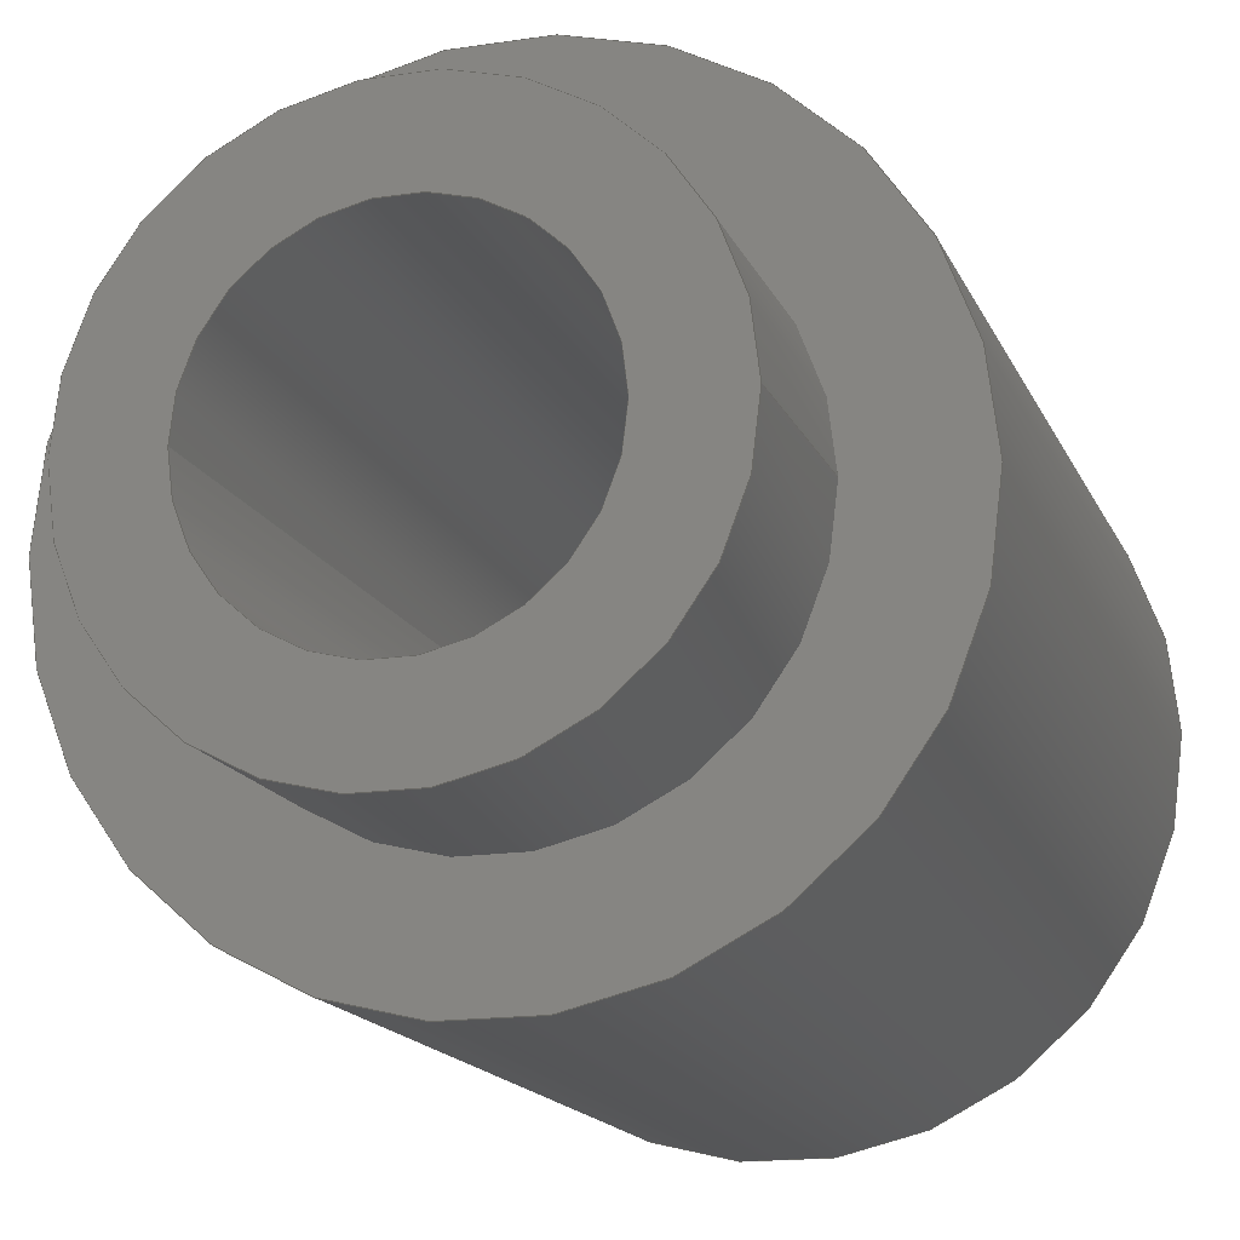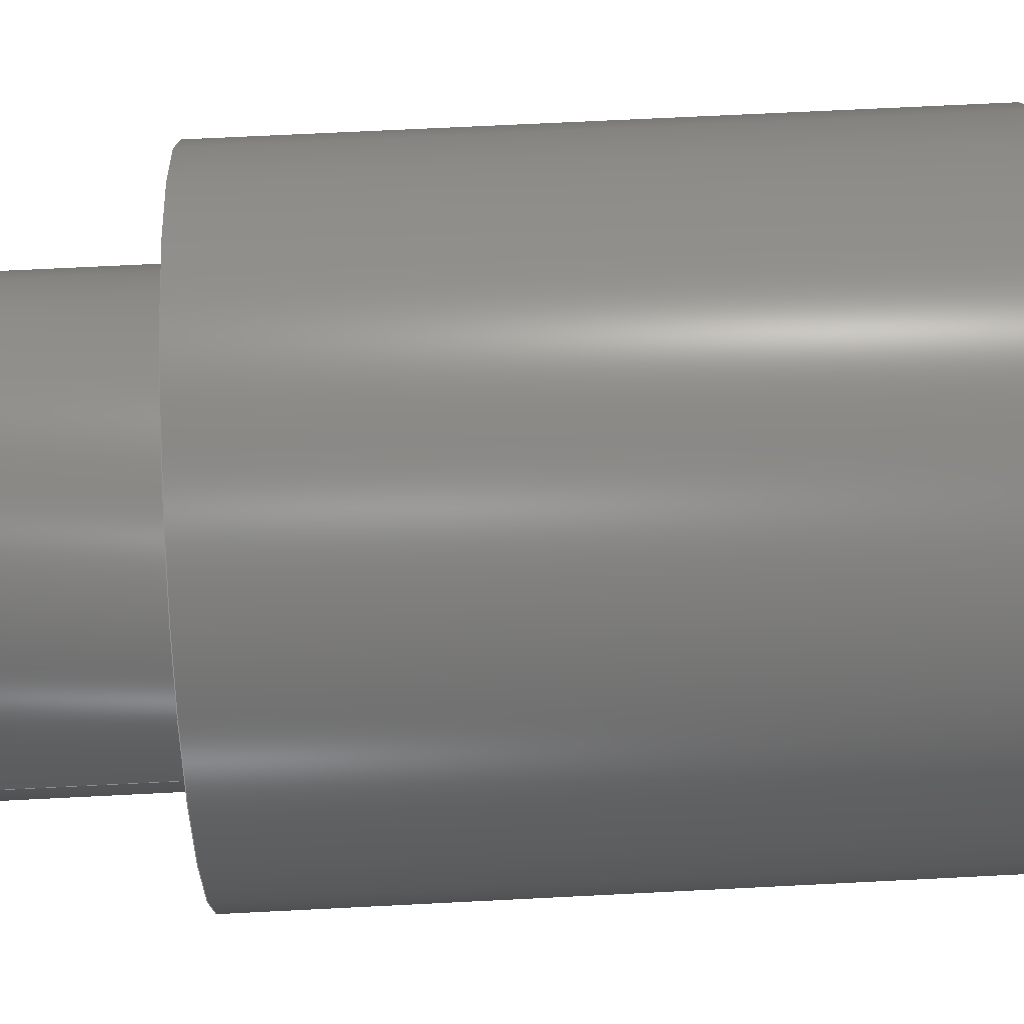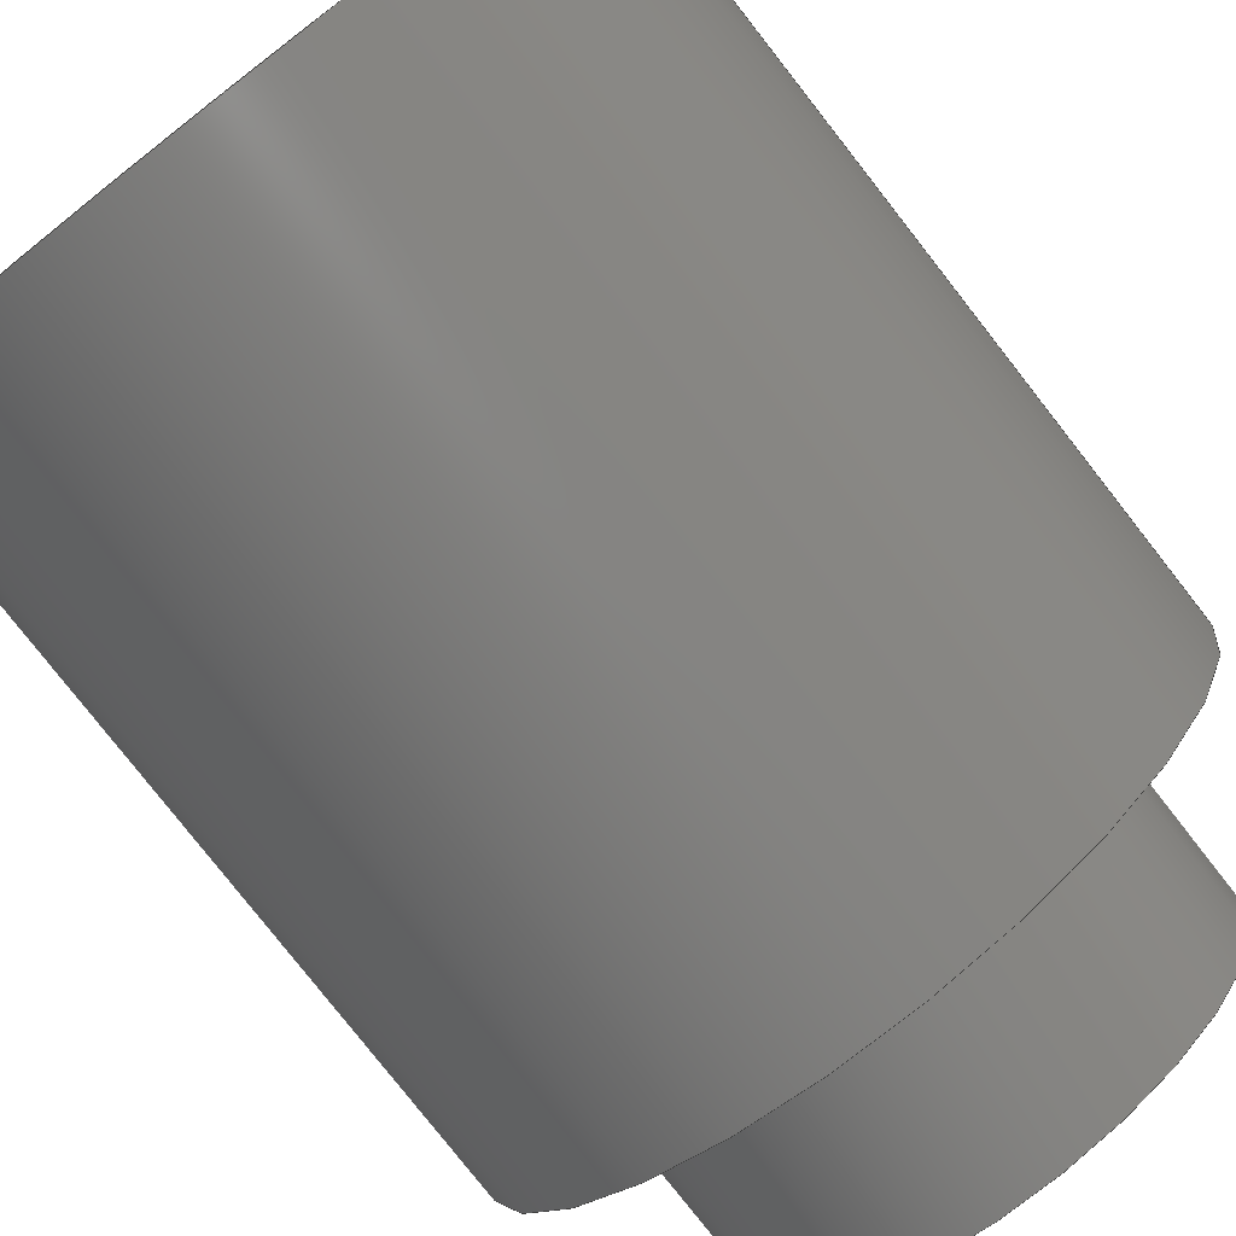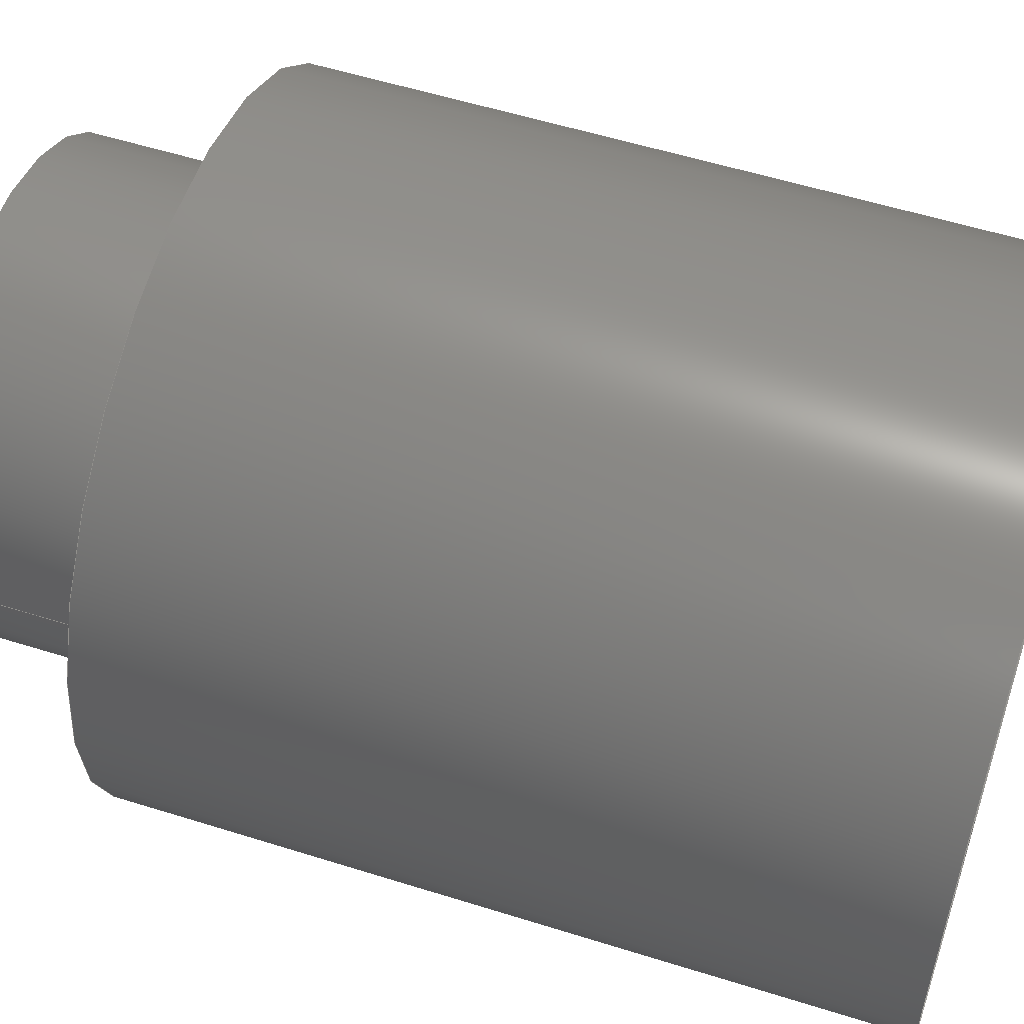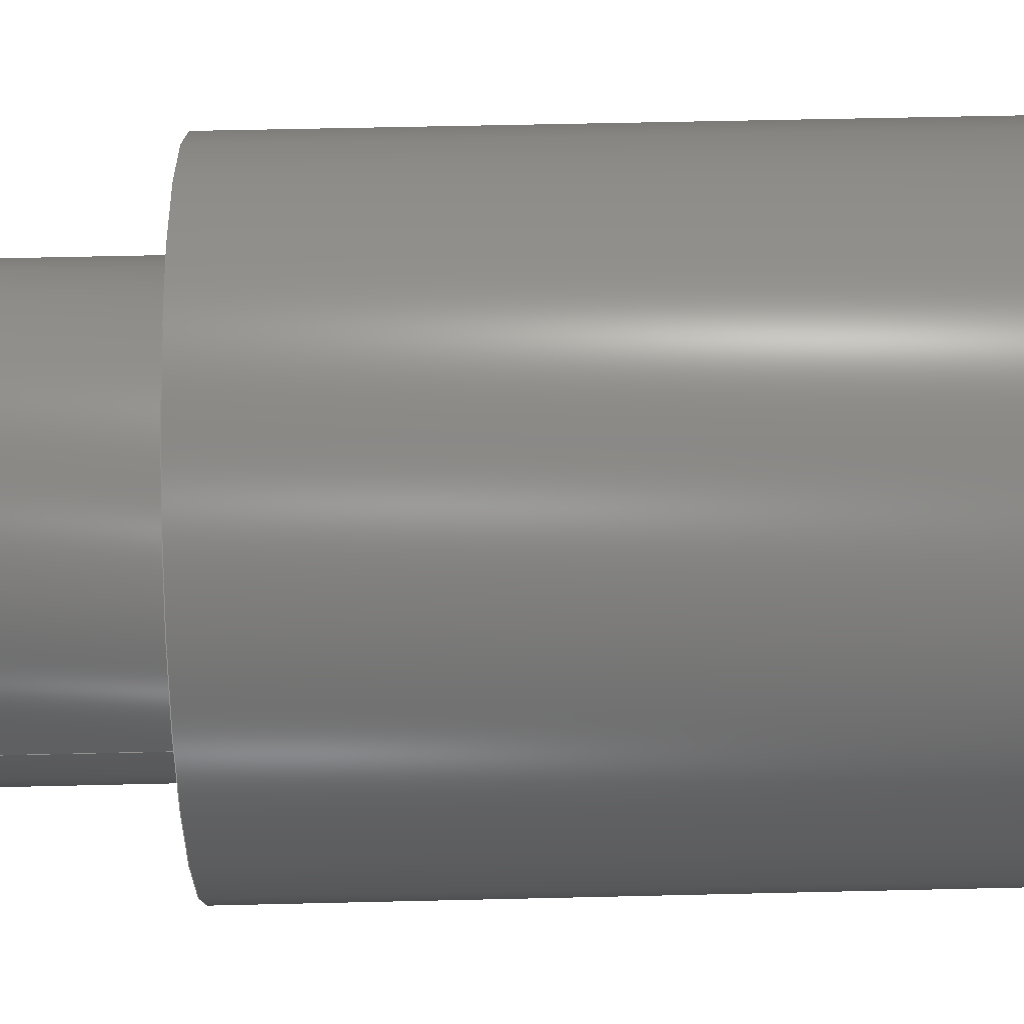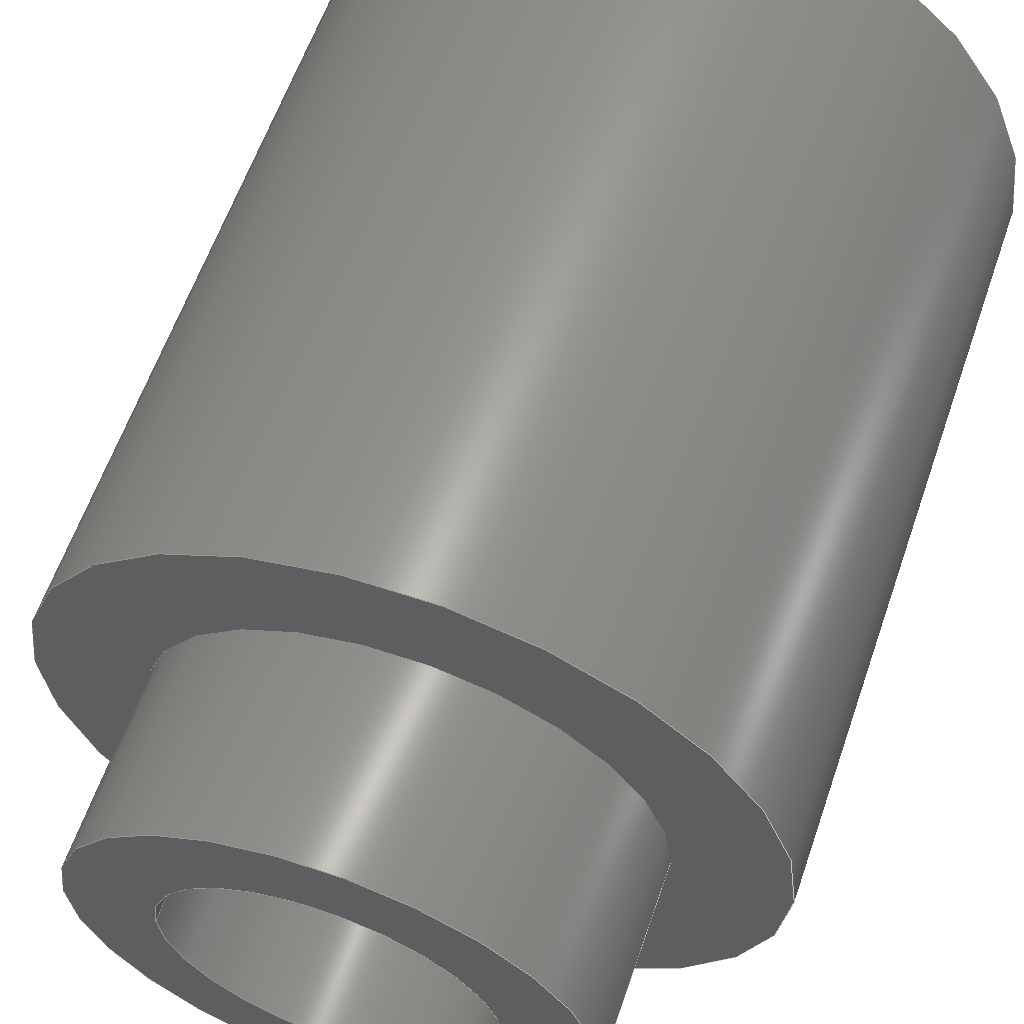
<metadata>
{"format":"step","ext":"stp","renderer":"f3d","projection":"perspective","resolution":1024,"background":"white","views":[{"elev":-16.0,"azim":17.5,"up":"+Z"},{"elev":68.1,"azim":87.1,"up":"+Z"},{"elev":-79.5,"azim":-141.9,"up":"+Z"},{"elev":55.2,"azim":108.4,"up":"+Z"},{"elev":57.0,"azim":88.6,"up":"+Z"},{"elev":60.4,"azim":19.0,"up":"+Z"}]}
</metadata>
<code>
ISO-10303-21;
DATA;
#1=MECHANICAL_DESIGN_GEOMETRIC_PRESENTATION_REPRESENTATION('',(#4),#177);
#2=SHAPE_REPRESENTATION_RELATIONSHIP('SRR','None',#187,#3);
#3=ADVANCED_BREP_SHAPE_REPRESENTATION('',(#5),#176);
#4=STYLED_ITEM('',(#196),#5);
#5=MANIFOLD_SOLID_BREP('Solid1',#86);
#6=FACE_BOUND('',#21,.T.);
#7=FACE_BOUND('',#24,.T.);
#8=FACE_BOUND('',#26,.T.);
#9=PLANE('',#113);
#10=PLANE('',#117);
#11=PLANE('',#118);
#12=FACE_OUTER_BOUND('',#18,.T.);
#13=FACE_OUTER_BOUND('',#19,.T.);
#14=FACE_OUTER_BOUND('',#20,.T.);
#15=FACE_OUTER_BOUND('',#22,.T.);
#16=FACE_OUTER_BOUND('',#23,.T.);
#17=FACE_OUTER_BOUND('',#25,.T.);
#18=EDGE_LOOP('',(#57,#58,#59,#60,#61));
#19=EDGE_LOOP('',(#62,#63,#64,#65));
#20=EDGE_LOOP('',(#66));
#21=EDGE_LOOP('',(#67));
#22=EDGE_LOOP('',(#68,#69,#70,#71));
#23=EDGE_LOOP('',(#72));
#24=EDGE_LOOP('',(#73));
#25=EDGE_LOOP('',(#74));
#26=EDGE_LOOP('',(#75,#76));
#27=LINE('',#157,#30);
#28=LINE('',#163,#31);
#29=LINE('',#170,#32);
#30=VECTOR('',#127,0.0485);
#31=VECTOR('',#134,0.075);
#32=VECTOR('',#143,0.1094);
#33=CIRCLE('',#107,0.0485);
#34=CIRCLE('',#108,0.0485);
#35=CIRCLE('',#109,0.0485);
#36=CIRCLE('',#111,0.075);
#37=CIRCLE('',#112,0.075);
#38=CIRCLE('',#115,0.1094);
#39=CIRCLE('',#116,0.1094);
#40=VERTEX_POINT('',#152);
#41=VERTEX_POINT('',#153);
#42=VERTEX_POINT('',#156);
#43=VERTEX_POINT('',#160);
#44=VERTEX_POINT('',#162);
#45=VERTEX_POINT('',#167);
#46=VERTEX_POINT('',#169);
#47=EDGE_CURVE('',#40,#41,#33,.T.);
#48=EDGE_CURVE('',#41,#40,#34,.T.);
#49=EDGE_CURVE('',#41,#42,#27,.T.);
#50=EDGE_CURVE('',#42,#42,#35,.T.);
#51=EDGE_CURVE('',#43,#43,#36,.T.);
#52=EDGE_CURVE('',#43,#44,#28,.T.);
#53=EDGE_CURVE('',#44,#44,#37,.T.);
#54=EDGE_CURVE('',#45,#45,#38,.T.);
#55=EDGE_CURVE('',#45,#46,#29,.T.);
#56=EDGE_CURVE('',#46,#46,#39,.T.);
#57=ORIENTED_EDGE('',*,*,#47,.F.);
#58=ORIENTED_EDGE('',*,*,#48,.F.);
#59=ORIENTED_EDGE('',*,*,#49,.T.);
#60=ORIENTED_EDGE('',*,*,#50,.F.);
#61=ORIENTED_EDGE('',*,*,#49,.F.);
#62=ORIENTED_EDGE('',*,*,#51,.F.);
#63=ORIENTED_EDGE('',*,*,#52,.T.);
#64=ORIENTED_EDGE('',*,*,#53,.F.);
#65=ORIENTED_EDGE('',*,*,#52,.F.);
#66=ORIENTED_EDGE('',*,*,#51,.T.);
#67=ORIENTED_EDGE('',*,*,#50,.T.);
#68=ORIENTED_EDGE('',*,*,#54,.F.);
#69=ORIENTED_EDGE('',*,*,#55,.T.);
#70=ORIENTED_EDGE('',*,*,#56,.F.);
#71=ORIENTED_EDGE('',*,*,#55,.F.);
#72=ORIENTED_EDGE('',*,*,#56,.T.);
#73=ORIENTED_EDGE('',*,*,#53,.T.);
#74=ORIENTED_EDGE('',*,*,#54,.T.);
#75=ORIENTED_EDGE('',*,*,#47,.T.);
#76=ORIENTED_EDGE('',*,*,#48,.T.);
#77=CYLINDRICAL_SURFACE('',#106,0.0485);
#78=CYLINDRICAL_SURFACE('',#110,0.075);
#79=CYLINDRICAL_SURFACE('',#114,0.1094);
#80=ADVANCED_FACE('',(#12),#77,.F.);
#81=ADVANCED_FACE('',(#13),#78,.T.);
#82=ADVANCED_FACE('',(#14,#6),#9,.F.);
#83=ADVANCED_FACE('',(#15),#79,.T.);
#84=ADVANCED_FACE('',(#16,#7),#10,.F.);
#85=ADVANCED_FACE('',(#17,#8),#11,.T.);
#86=CLOSED_SHELL('',(#80,#81,#82,#83,#84,#85));
#87=DERIVED_UNIT_ELEMENT(#89,1);
#88=DERIVED_UNIT_ELEMENT(#181,3);
#89=(
MASS_UNIT()
NAMED_UNIT(*)
SI_UNIT($,.GRAM.)
);
#90=DERIVED_UNIT((#87,#88));
#91=MEASURE_REPRESENTATION_ITEM('density measure',
POSITIVE_RATIO_MEASURE(2.7),#90);
#92=PROPERTY_DEFINITION_REPRESENTATION(#97,#94);
#93=PROPERTY_DEFINITION_REPRESENTATION(#98,#95);
#94=REPRESENTATION('material name',(#96),#176);
#95=REPRESENTATION('density',(#91),#176);
#96=DESCRIPTIVE_REPRESENTATION_ITEM('Aluminum 6061','Aluminum 6061');
#97=PROPERTY_DEFINITION('material property','material name',#189);
#98=PROPERTY_DEFINITION('material property','density of part',#189);
#99=DATE_TIME_ROLE('creation_date');
#100=CC_DESIGN_DATE_AND_TIME_ASSIGNMENT(#101,#99,(#189));
#101=DATE_AND_TIME(#102,#103);
#102=CALENDAR_DATE(2019,28,4);
#103=LOCAL_TIME(16,25,22,#104);
#104=COORDINATED_UNIVERSAL_TIME_OFFSET(0,0,.BEHIND.);
#105=AXIS2_PLACEMENT_3D('placement',#150,#119,#120);
#106=AXIS2_PLACEMENT_3D('',#151,#121,#122);
#107=AXIS2_PLACEMENT_3D('',#154,#123,#124);
#108=AXIS2_PLACEMENT_3D('',#155,#125,#126);
#109=AXIS2_PLACEMENT_3D('',#158,#128,#129);
#110=AXIS2_PLACEMENT_3D('',#159,#130,#131);
#111=AXIS2_PLACEMENT_3D('',#161,#132,#133);
#112=AXIS2_PLACEMENT_3D('',#164,#135,#136);
#113=AXIS2_PLACEMENT_3D('',#165,#137,#138);
#114=AXIS2_PLACEMENT_3D('',#166,#139,#140);
#115=AXIS2_PLACEMENT_3D('',#168,#141,#142);
#116=AXIS2_PLACEMENT_3D('',#171,#144,#145);
#117=AXIS2_PLACEMENT_3D('',#172,#146,#147);
#118=AXIS2_PLACEMENT_3D('',#173,#148,#149);
#119=DIRECTION('axis',(0,0,1));
#120=DIRECTION('refdir',(1,0,0));
#121=DIRECTION('center_axis',(0,1,0));
#122=DIRECTION('ref_axis',(1,0,0));
#123=DIRECTION('center_axis',(0,-1,0));
#124=DIRECTION('ref_axis',(1,0,0));
#125=DIRECTION('center_axis',(0,-1,0));
#126=DIRECTION('ref_axis',(1,0,0));
#127=DIRECTION('',(0,-1,0));
#128=DIRECTION('center_axis',(0,1,0));
#129=DIRECTION('ref_axis',(1,0,0));
#130=DIRECTION('center_axis',(0,-1,0));
#131=DIRECTION('ref_axis',(-1,0,0));
#132=DIRECTION('center_axis',(0,-1,0));
#133=DIRECTION('ref_axis',(-1,0,0));
#134=DIRECTION('',(0,1,0));
#135=DIRECTION('center_axis',(0,1,0));
#136=DIRECTION('ref_axis',(-1,0,0));
#137=DIRECTION('center_axis',(0,1,0));
#138=DIRECTION('ref_axis',(0,0,1));
#139=DIRECTION('center_axis',(0,1,0));
#140=DIRECTION('ref_axis',(1,0,0));
#141=DIRECTION('center_axis',(0,1,0));
#142=DIRECTION('ref_axis',(1,0,0));
#143=DIRECTION('',(0,-1,0));
#144=DIRECTION('center_axis',(0,-1,0));
#145=DIRECTION('ref_axis',(1,0,0));
#146=DIRECTION('center_axis',(0,1,0));
#147=DIRECTION('ref_axis',(0,0,1));
#148=DIRECTION('center_axis',(0,1,0));
#149=DIRECTION('ref_axis',(0,0,1));
#150=CARTESIAN_POINT('',(0,0,0));
#151=CARTESIAN_POINT('Origin',(0,-0.1922,0));
#152=CARTESIAN_POINT('',(0.0485,0.2362,0));
#153=CARTESIAN_POINT('',(-0.0485,0.2362,5.94e-18));
#154=CARTESIAN_POINT('Origin',(0,0.2362,0));
#155=CARTESIAN_POINT('Origin',(0,0.2362,0));
#156=CARTESIAN_POINT('',(-0.0485,-0.06,5.94e-18));
#157=CARTESIAN_POINT('',(-0.0485,-0.1922,5.94e-18));
#158=CARTESIAN_POINT('Origin',(0,-0.06,0));
#159=CARTESIAN_POINT('Origin',(0,0,0));
#160=CARTESIAN_POINT('',(0.075,-0.06,9.185e-18));
#161=CARTESIAN_POINT('Origin',(0,-0.06,0));
#162=CARTESIAN_POINT('',(0.075,0,9.185e-18));
#163=CARTESIAN_POINT('',(0.075,0,9.185e-18));
#164=CARTESIAN_POINT('Origin',(0,0,0));
#165=CARTESIAN_POINT('Origin',(-5.546e-18,-0.06,0));
#166=CARTESIAN_POINT('Origin',(0,0,0));
#167=CARTESIAN_POINT('',(-0.1094,0.2362,1.34e-17));
#168=CARTESIAN_POINT('Origin',(0,0.2362,0));
#169=CARTESIAN_POINT('',(-0.1094,0,1.34e-17));
#170=CARTESIAN_POINT('',(-0.1094,0,1.34e-17));
#171=CARTESIAN_POINT('Origin',(0,0,0));
#172=CARTESIAN_POINT('Origin',(1.094e-17,0,0));
#173=CARTESIAN_POINT('Origin',(1.094e-17,0.2362,0));
#174=UNCERTAINTY_MEASURE_WITH_UNIT(LENGTH_MEASURE(0.0003937),
#179,'DISTANCE_ACCURACY_VALUE',
'Maximum model space distance between geometric entities at asserted c
onnectivities');
#175=UNCERTAINTY_MEASURE_WITH_UNIT(LENGTH_MEASURE(0.0003937),
#179,'DISTANCE_ACCURACY_VALUE',
'Maximum model space distance between geometric entities at asserted c
onnectivities');
#176=(
GEOMETRIC_REPRESENTATION_CONTEXT(3)
GLOBAL_UNCERTAINTY_ASSIGNED_CONTEXT((#174))
GLOBAL_UNIT_ASSIGNED_CONTEXT((#179,#184,#183))
REPRESENTATION_CONTEXT('','3D')
);
#177=(
GEOMETRIC_REPRESENTATION_CONTEXT(3)
GLOBAL_UNCERTAINTY_ASSIGNED_CONTEXT((#175))
GLOBAL_UNIT_ASSIGNED_CONTEXT((#179,#184,#183))
REPRESENTATION_CONTEXT('','3D')
);
#178=DIMENSIONAL_EXPONENTS(1,0,0,0,0,0,0);
#179=(
CONVERSION_BASED_UNIT('inch',#182)
LENGTH_UNIT()
NAMED_UNIT(#178)
);
#180=(
LENGTH_UNIT()
NAMED_UNIT(*)
SI_UNIT(.MILLI.,.METRE.)
);
#181=(
LENGTH_UNIT()
NAMED_UNIT(*)
SI_UNIT(.CENTI.,.METRE.)
);
#182=LENGTH_MEASURE_WITH_UNIT(LENGTH_MEASURE(25.4),#180);
#183=(
NAMED_UNIT(*)
SI_UNIT($,.STERADIAN.)
SOLID_ANGLE_UNIT()
);
#184=(
NAMED_UNIT(*)
PLANE_ANGLE_UNIT()
SI_UNIT($,.RADIAN.)
);
#185=SHAPE_DEFINITION_REPRESENTATION(#186,#187);
#186=PRODUCT_DEFINITION_SHAPE('',$,#189);
#187=SHAPE_REPRESENTATION('',(#105),#176);
#188=DESIGN_CONTEXT('part definition',#193,'design');
#189=PRODUCT_DEFINITION('Keystone24884','Keystone24884',#190,#188);
#190=PRODUCT_DEFINITION_FORMATION('',$,#195);
#191=PRODUCT_RELATED_PRODUCT_CATEGORY('Keystone24884','Keystone24884',(#195));
#192=APPLICATION_PROTOCOL_DEFINITION('international standard',
'ap203_configuration_controlled_3d_design_of_mechanical_parts_and_asse
mblies_mim_lf',2004,#193);
#193=APPLICATION_CONTEXT(
'Configuration Controlled 3D Design of Mechanical Parts and Assemblies');
#194=MECHANICAL_CONTEXT('part definition',#193,'mechanical');
#195=PRODUCT('Keystone24884','Keystone24884',$,(#194));
#196=PRESENTATION_STYLE_ASSIGNMENT((#197));
#197=SURFACE_STYLE_USAGE(.BOTH.,#198);
#198=SURFACE_SIDE_STYLE('',(#199));
#199=SURFACE_STYLE_FILL_AREA(#200);
#200=FILL_AREA_STYLE('',(#201));
#201=FILL_AREA_STYLE_COLOUR('',#202);
#202=COLOUR_RGB('',0.9569,0.9569,0.9569);
ENDSEC;
END-ISO-10303-21;

</code>
